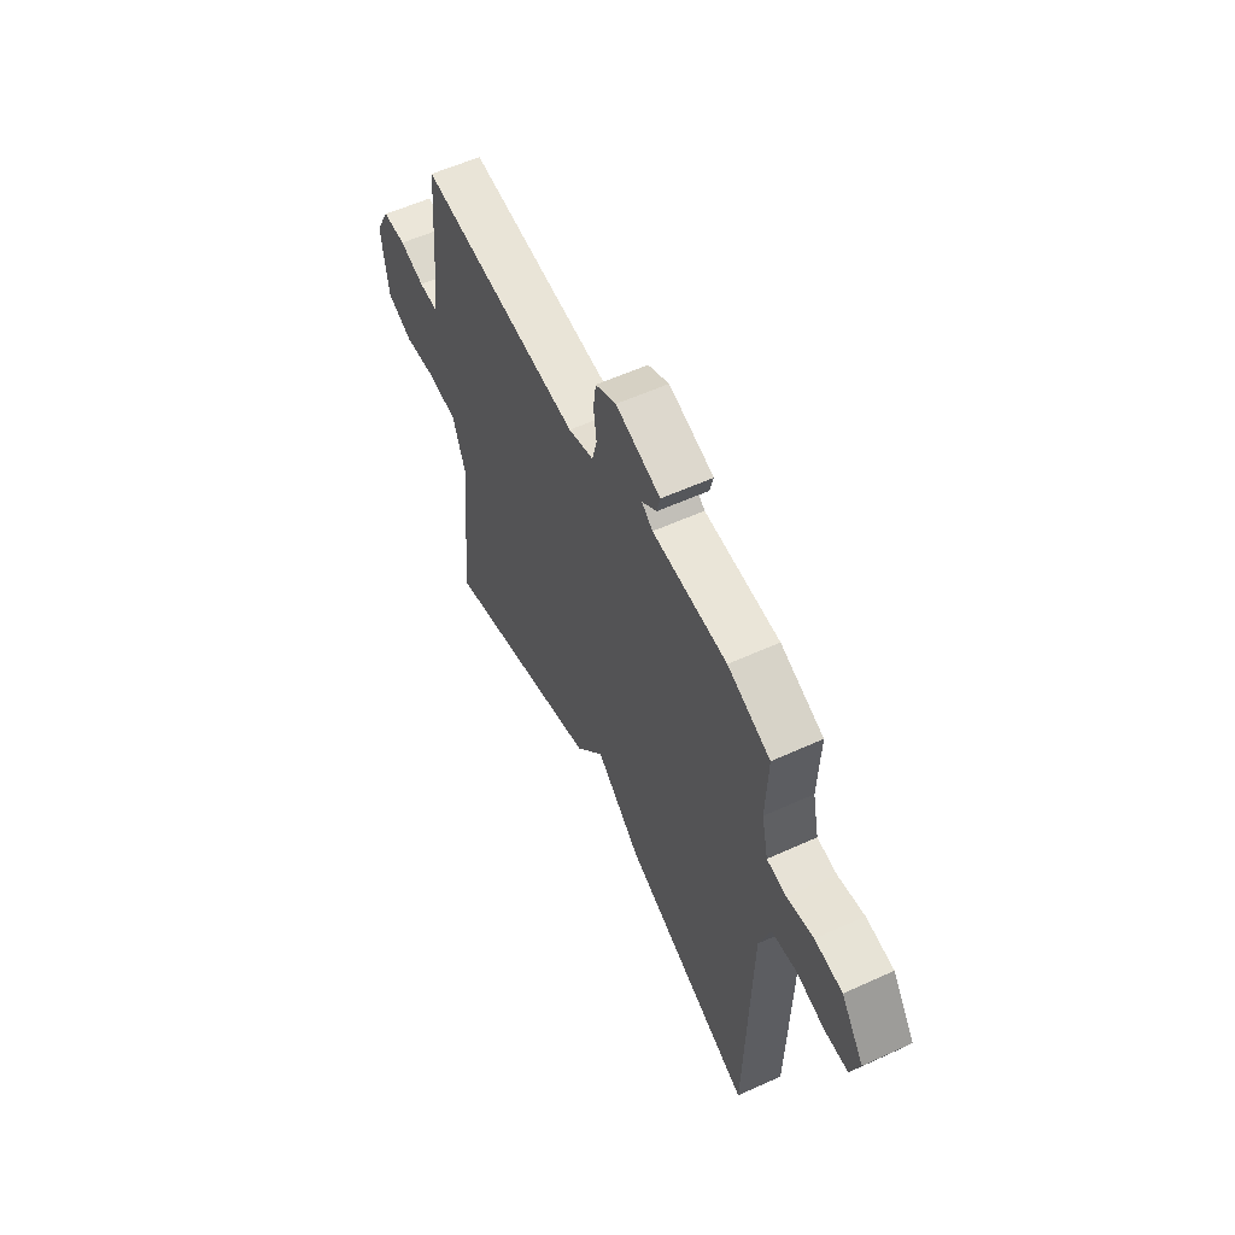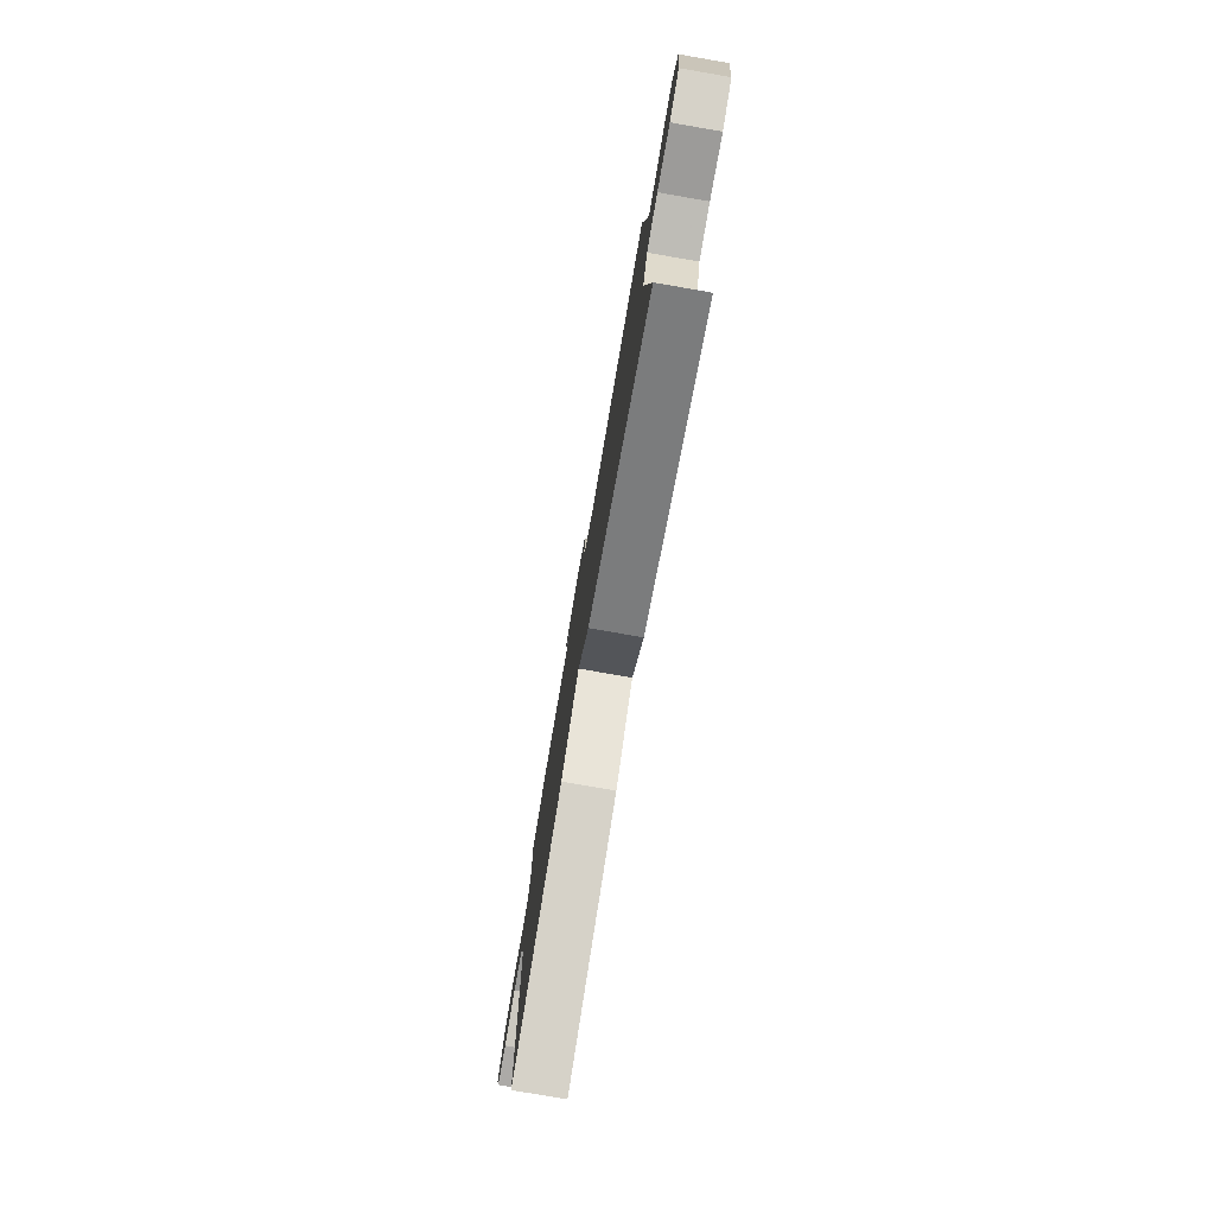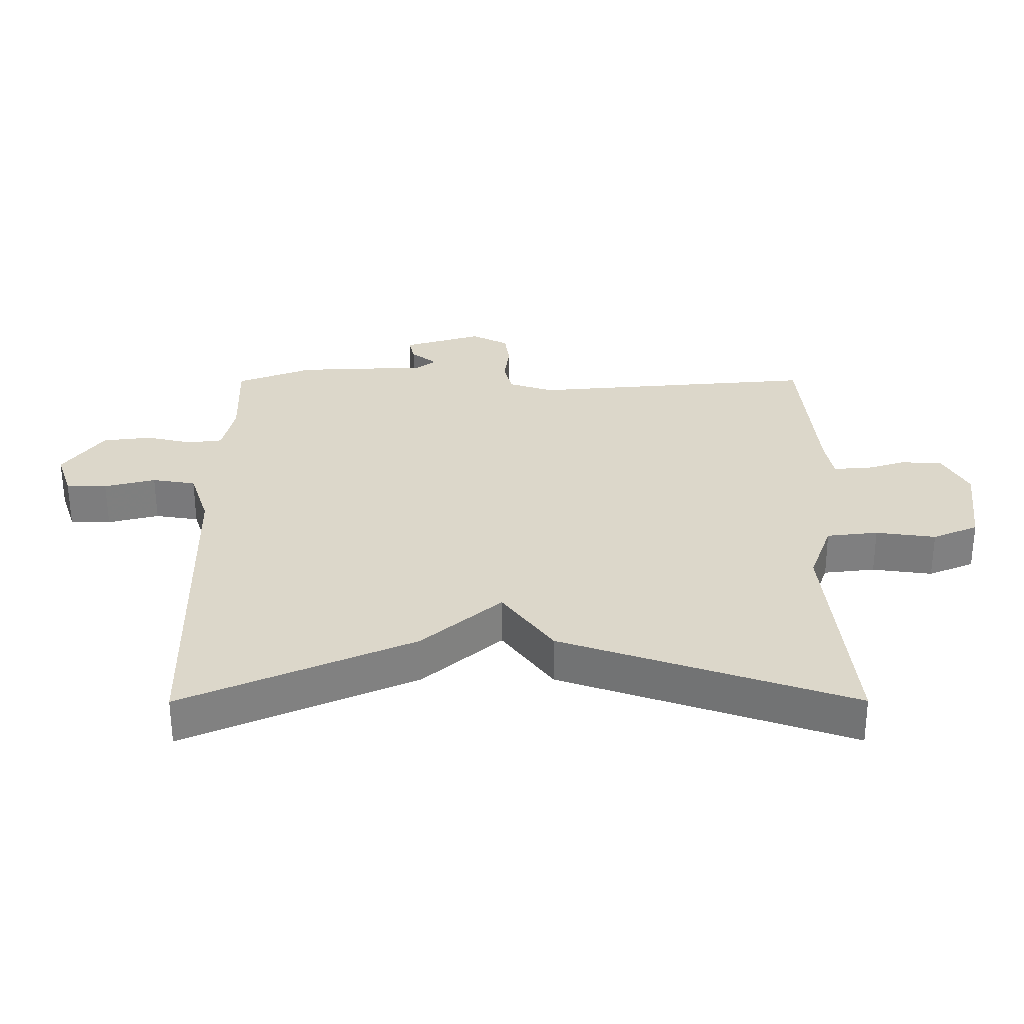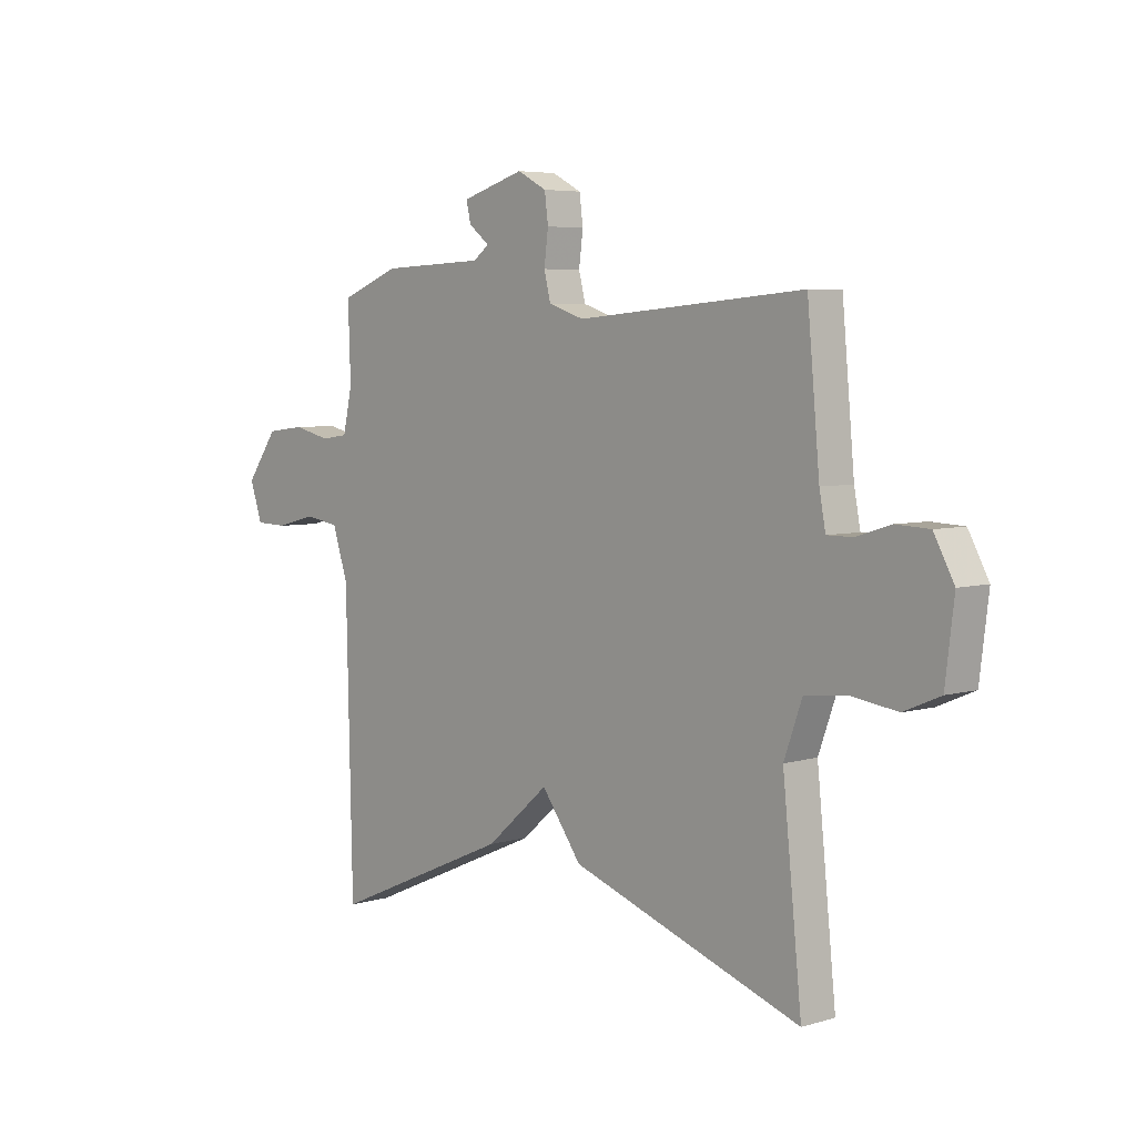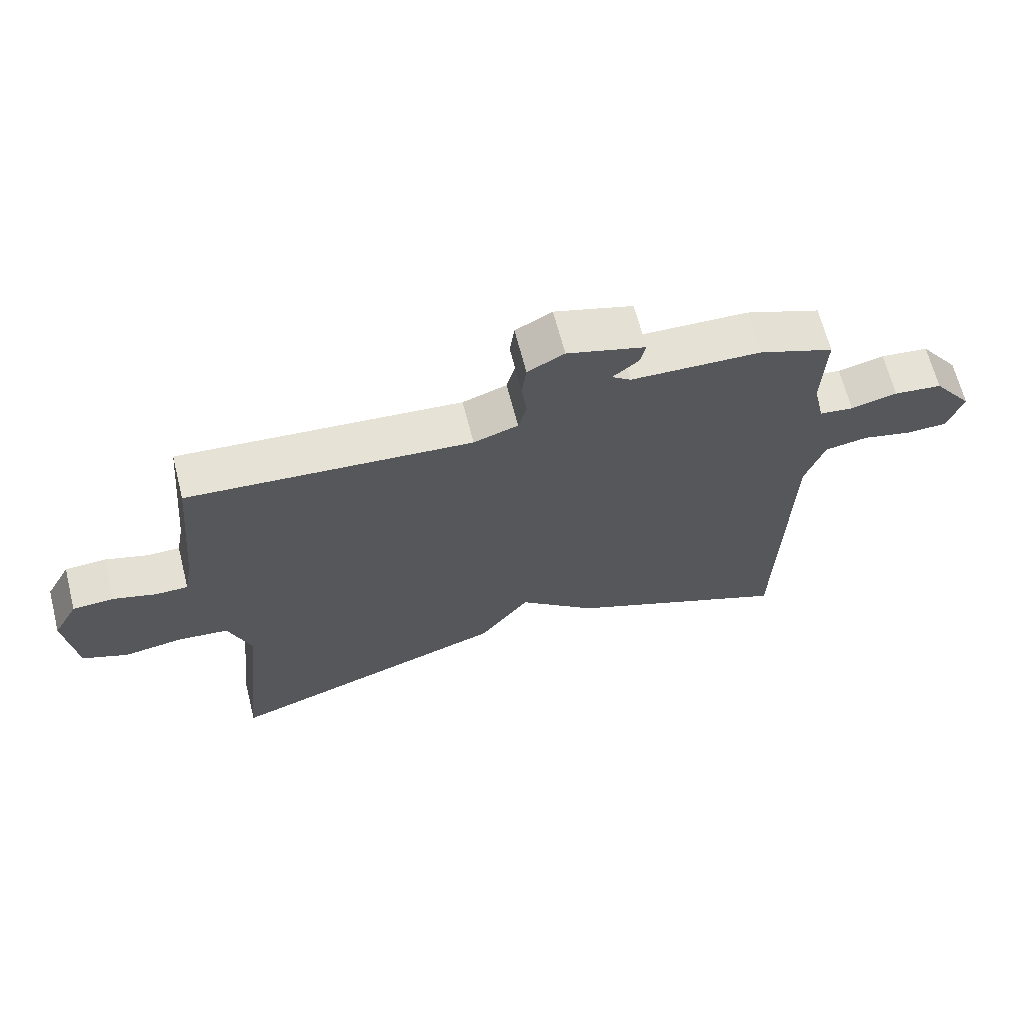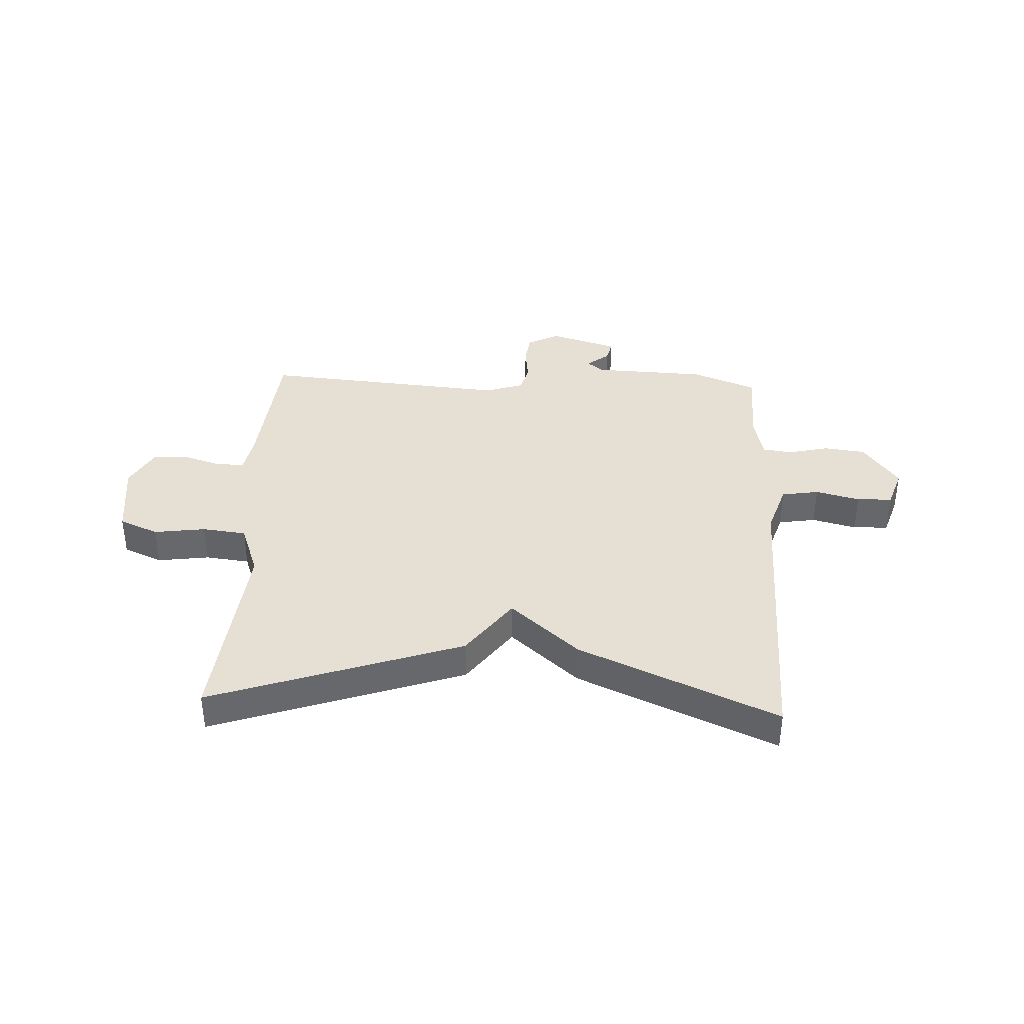
<metadata>
{"format":"obj","ext":"obj","renderer":"f3d","projection":"perspective","resolution":1024,"background":"white","views":[{"elev":57.5,"azim":-115.3,"up":"+Z"},{"elev":-77.9,"azim":80.2,"up":"+Z"},{"elev":-59.4,"azim":0.1,"up":"+Z"},{"elev":5.3,"azim":47.6,"up":"+Z"},{"elev":66.0,"azim":165.7,"up":"+Z"},{"elev":37.9,"azim":-177.3,"up":"+Y"}]}
</metadata>
<code>
v 0.5 0.07 0.5
v 0.524 0.07 0.239
v 0.536 0.07 0.175
v 0.586 0.07 0.175
v 0.653 0.07 0.196
v 0.717 0.07 0.193
v 0.756 0.07 0.121
v 0.739 0.07 -0.018
v 0.669 0.07 -0.048
v 0.577 0.07 -0.035
v 0.498 0.07 -0.044
v 0.463 0.07 -0.141
v 0.5 0.07 -0.5
v 0.053 0.07 -0.345
v -0.025 0.07 -0.239
v -0.147 0.07 -0.345
v -0.5 0.07 -0.5
v -0.512 0.07 0.036
v -0.542 0.07 0.128
v -0.609 0.07 0.139
v -0.688 0.07 0.119
v -0.751 0.07 0.121
v -0.775 0.07 0.192
v -0.713 0.07 0.278
v -0.638 0.07 0.287
v -0.566 0.07 0.27
v -0.513 0.07 0.277
v -0.495 0.07 0.358
v -0.5 0.07 0.5
v -0.384 0.07 0.545
v -0.182 0.07 0.553
v -0.152 0.07 0.576
v -0.192 0.07 0.608
v -0.201 0.07 0.646
v -0.079 0.07 0.683
v -0.022 0.07 0.653
v -0.015 0.07 0.599
v -0.023 0.07 0.537
v -0.01 0.07 0.486
v 0.059 0.07 0.463
v 0.5 0 0.5
v 0.524 0 0.239
v 0.536 0 0.175
v 0.586 0 0.175
v 0.653 0 0.196
v 0.717 0 0.193
v 0.756 0 0.121
v 0.739 0 -0.018
v 0.669 0 -0.048
v 0.577 0 -0.035
v 0.498 0 -0.044
v 0.463 0 -0.141
v 0.5 0 -0.5
v 0.053 0 -0.345
v -0.025 0 -0.239
v -0.147 0 -0.345
v -0.5 0 -0.5
v -0.512 0 0.036
v -0.542 0 0.128
v -0.609 0 0.139
v -0.688 0 0.119
v -0.751 0 0.121
v -0.775 0 0.192
v -0.713 0 0.278
v -0.638 0 0.287
v -0.566 0 0.27
v -0.513 0 0.277
v -0.495 0 0.358
v -0.5 0 0.5
v -0.384 0 0.545
v -0.182 0 0.553
v -0.152 0 0.576
v -0.192 0 0.608
v -0.201 0 0.646
v -0.079 0 0.683
v -0.022 0 0.653
v -0.015 0 0.599
v -0.023 0 0.537
v -0.01 0 0.486
v 0.059 0 0.463
f 36 37 38
f 35 36 38
f 34 35 38
f 33 34 38
f 32 33 38
f 31 32 38 39
f 30 31 39
f 29 30 39
f 28 29 39
f 27 28 39 40
f 24 25 26
f 23 24 26
f 22 23 26
f 21 22 26
f 20 21 26
f 19 20 26 27
f 40 1 2
f 27 40 2
f 19 27 2
f 18 19 2
f 17 18 2
f 16 17 2
f 15 16 2
f 12 13 14 15
f 8 9 10
f 7 8 10
f 6 7 10
f 5 6 10
f 4 5 10
f 3 4 10 11
f 11 12 15
f 3 11 15
f 2 3 15
f 78 77 76
f 78 76 75
f 78 75 74
f 78 74 73
f 78 73 72
f 79 78 72 71
f 79 71 70
f 79 70 69
f 79 69 68
f 80 79 68 67
f 66 65 64
f 66 64 63
f 66 63 62
f 66 62 61
f 66 61 60
f 67 66 60 59
f 42 41 80
f 42 80 67
f 42 67 59
f 42 59 58
f 42 58 57
f 42 57 56
f 42 56 55
f 55 54 53 52
f 50 49 48
f 50 48 47
f 50 47 46
f 50 46 45
f 50 45 44
f 51 50 44 43
f 55 52 51
f 55 51 43
f 55 43 42
f 1 41 42 2
f 2 42 43 3
f 3 43 44 4
f 4 44 45 5
f 5 45 46 6
f 6 46 47 7
f 7 47 48 8
f 8 48 49 9
f 9 49 50 10
f 10 50 51 11
f 11 51 52 12
f 12 52 53 13
f 13 53 54 14
f 14 54 55 15
f 15 55 56 16
f 16 56 57 17
f 17 57 58 18
f 18 58 59 19
f 19 59 60 20
f 20 60 61 21
f 21 61 62 22
f 22 62 63 23
f 23 63 64 24
f 24 64 65 25
f 25 65 66 26
f 26 66 67 27
f 27 67 68 28
f 28 68 69 29
f 29 69 70 30
f 30 70 71 31
f 31 71 72 32
f 32 72 73 33
f 33 73 74 34
f 34 74 75 35
f 35 75 76 36
f 36 76 77 37
f 37 77 78 38
f 38 78 79 39
f 39 79 80 40
f 40 80 41 1

</code>
